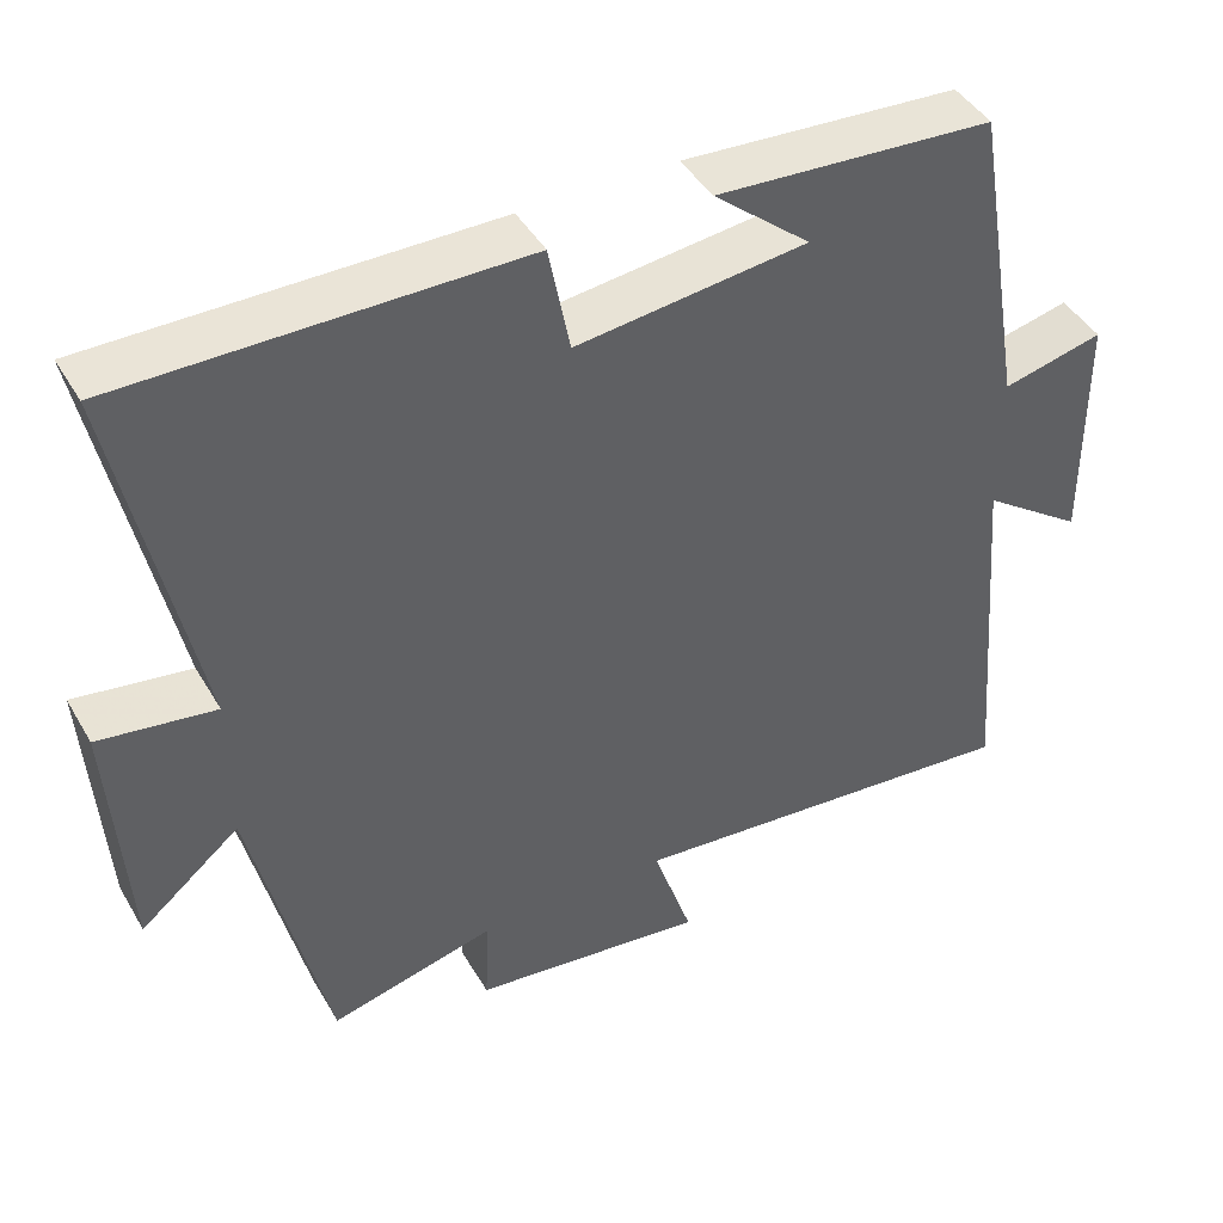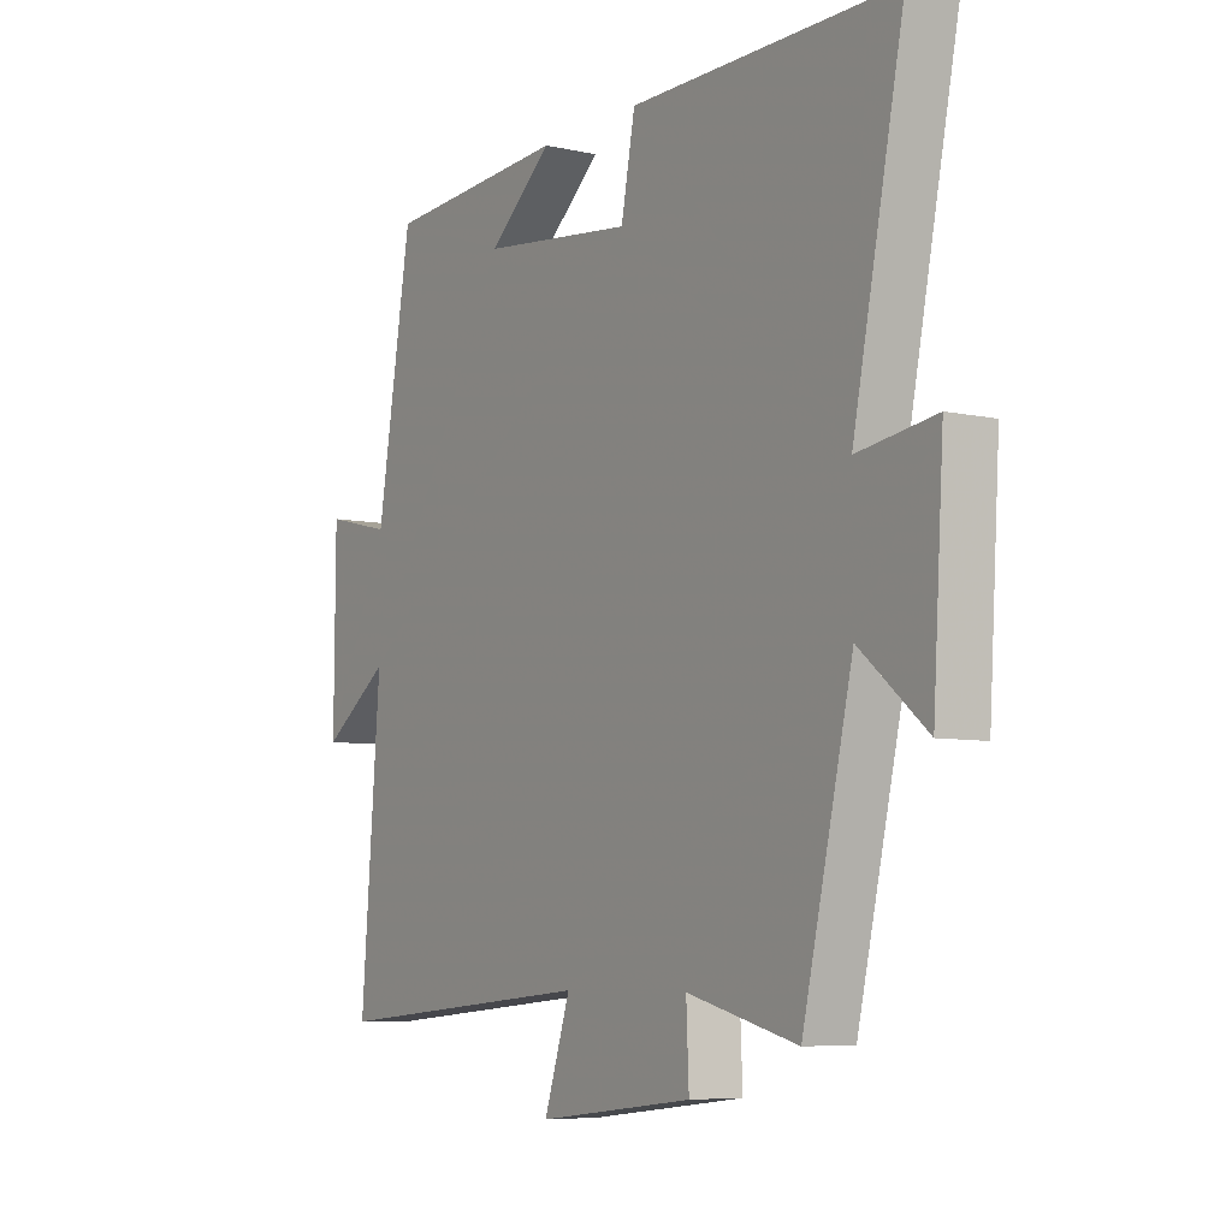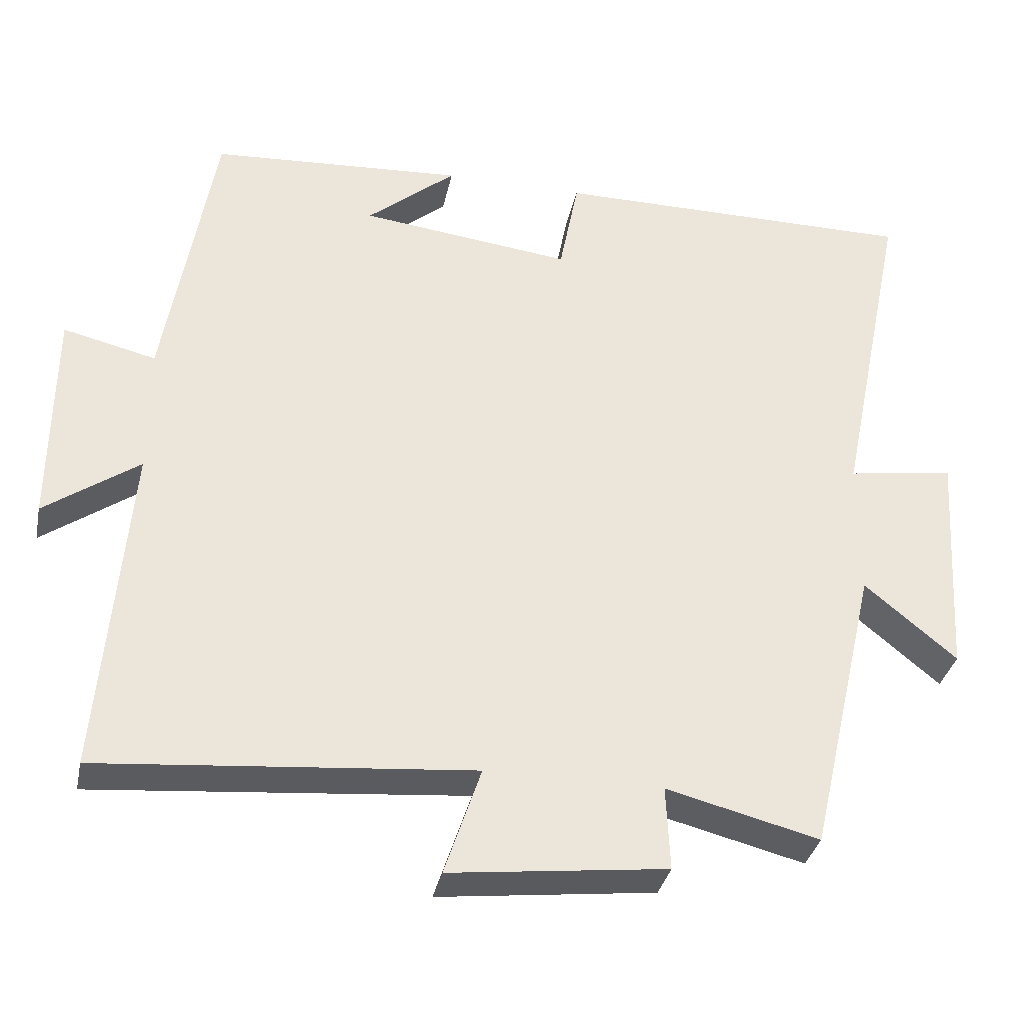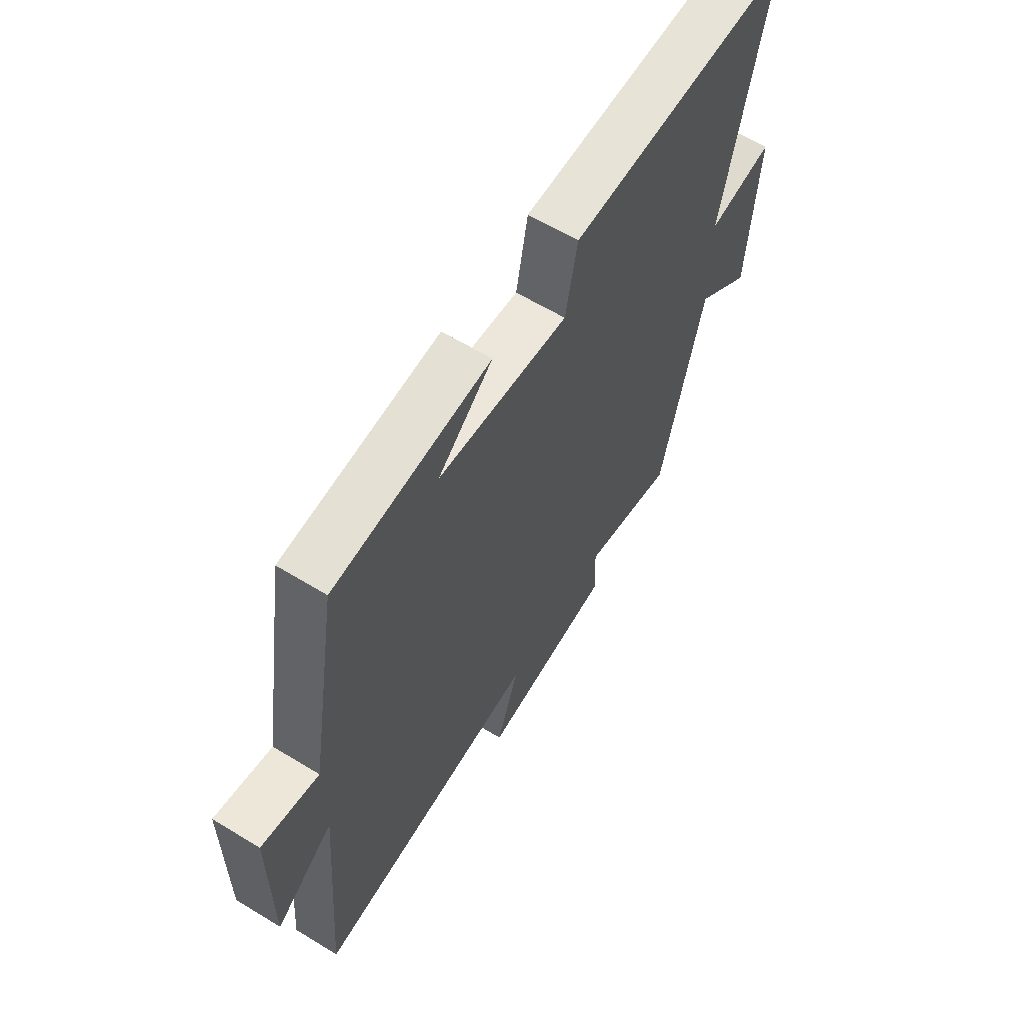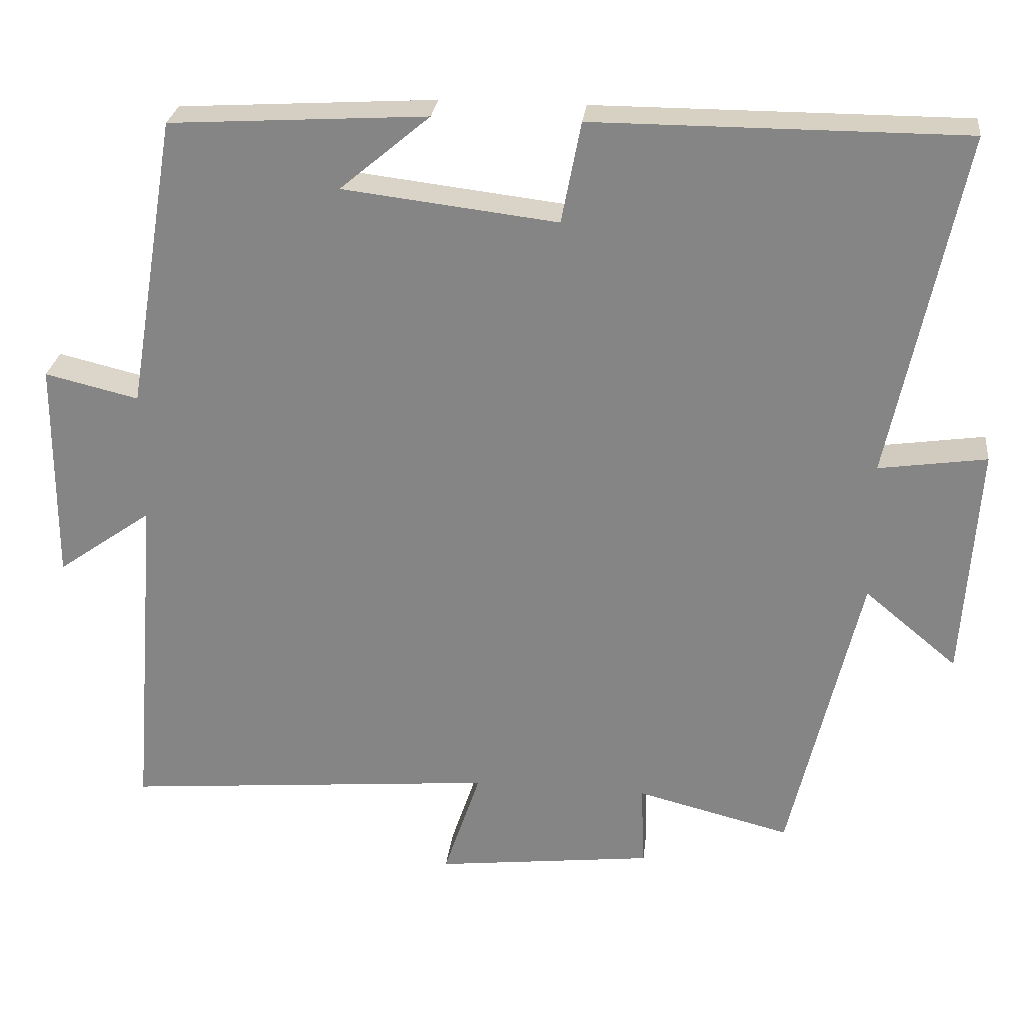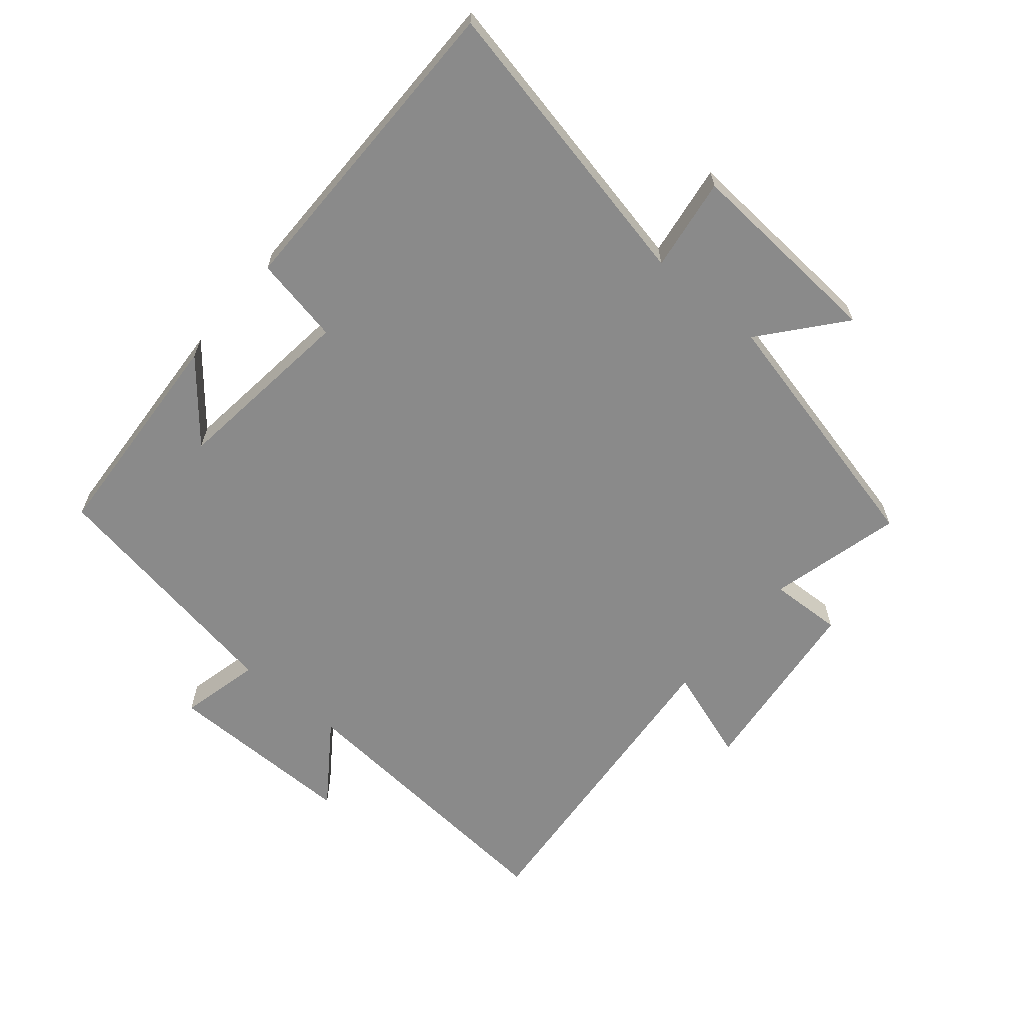
<metadata>
{"format":"obj","ext":"obj","renderer":"f3d","projection":"perspective","resolution":1024,"background":"white","views":[{"elev":43.9,"azim":151.5,"up":"+Z"},{"elev":-6.8,"azim":57.2,"up":"+Z"},{"elev":-34.4,"azim":-11.7,"up":"+Z"},{"elev":62.2,"azim":-58.3,"up":"+Z"},{"elev":27.1,"azim":6.5,"up":"+Z"},{"elev":-63.5,"azim":49.9,"up":"+Y"}]}
</metadata>
<code>
v -0.537 0.07 -0.544
v -0.5 0.07 -0.09
v -0.627 0.07 -0.18
v -0.625 0.07 0.118
v -0.5 0.07 0.088
v -0.434 0.07 0.479
v -0.091 0.07 0.5
v -0.211 0.07 0.399
v 0.075 0.07 0.365
v 0.101 0.07 0.5
v 0.595 0.07 0.5
v 0.5 0.07 0.038
v 0.644 0.07 0.059
v 0.624 0.07 -0.255
v 0.5 0.07 -0.152
v 0.407 0.07 -0.552
v 0.201 0.07 -0.5
v 0.206 0.07 -0.613
v -0.086 0.07 -0.647
v -0.037 0.07 -0.5
v -0.537 0 -0.544
v -0.5 0 -0.09
v -0.627 0 -0.18
v -0.625 0 0.118
v -0.5 0 0.088
v -0.434 0 0.479
v -0.091 0 0.5
v -0.211 0 0.399
v 0.075 0 0.365
v 0.101 0 0.5
v 0.595 0 0.5
v 0.5 0 0.038
v 0.644 0 0.059
v 0.624 0 -0.255
v 0.5 0 -0.152
v 0.407 0 -0.552
v 0.201 0 -0.5
v 0.206 0 -0.613
v -0.086 0 -0.647
v -0.037 0 -0.5
f 17 18 19 20
f 15 16 17
f 15 17 20
f 12 13 14 15
f 20 1 2
f 15 20 2
f 12 15 2
f 9 10 11 12
f 8 9 12 2
f 6 7 8
f 5 6 8 2
f 2 3 4 5
f 40 39 38 37
f 37 36 35
f 40 37 35
f 35 34 33 32
f 22 21 40
f 22 40 35
f 22 35 32
f 32 31 30 29
f 22 32 29 28
f 28 27 26
f 22 28 26 25
f 25 24 23 22
f 1 21 22 2
f 2 22 23 3
f 3 23 24 4
f 4 24 25 5
f 5 25 26 6
f 6 26 27 7
f 7 27 28 8
f 8 28 29 9
f 9 29 30 10
f 10 30 31 11
f 11 31 32 12
f 12 32 33 13
f 13 33 34 14
f 14 34 35 15
f 15 35 36 16
f 16 36 37 17
f 17 37 38 18
f 18 38 39 19
f 19 39 40 20
f 20 40 21 1

</code>
